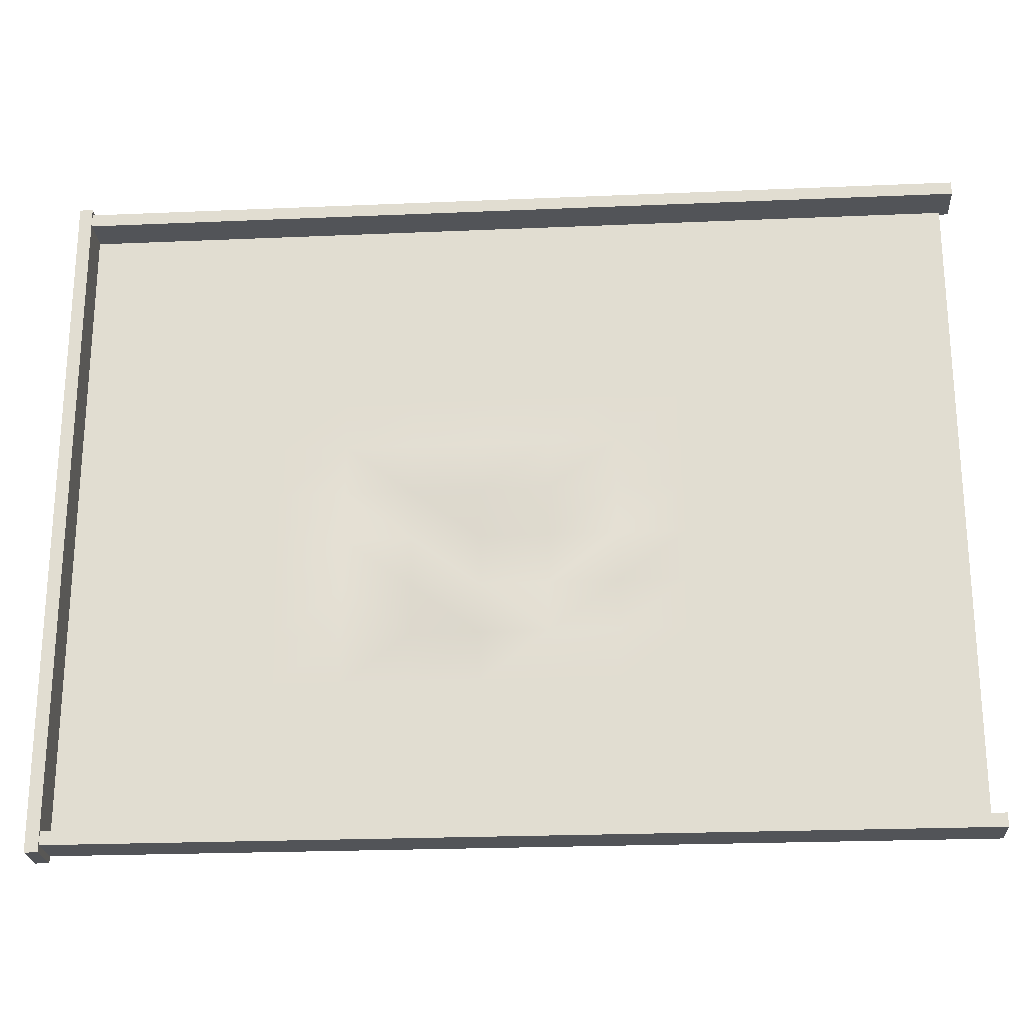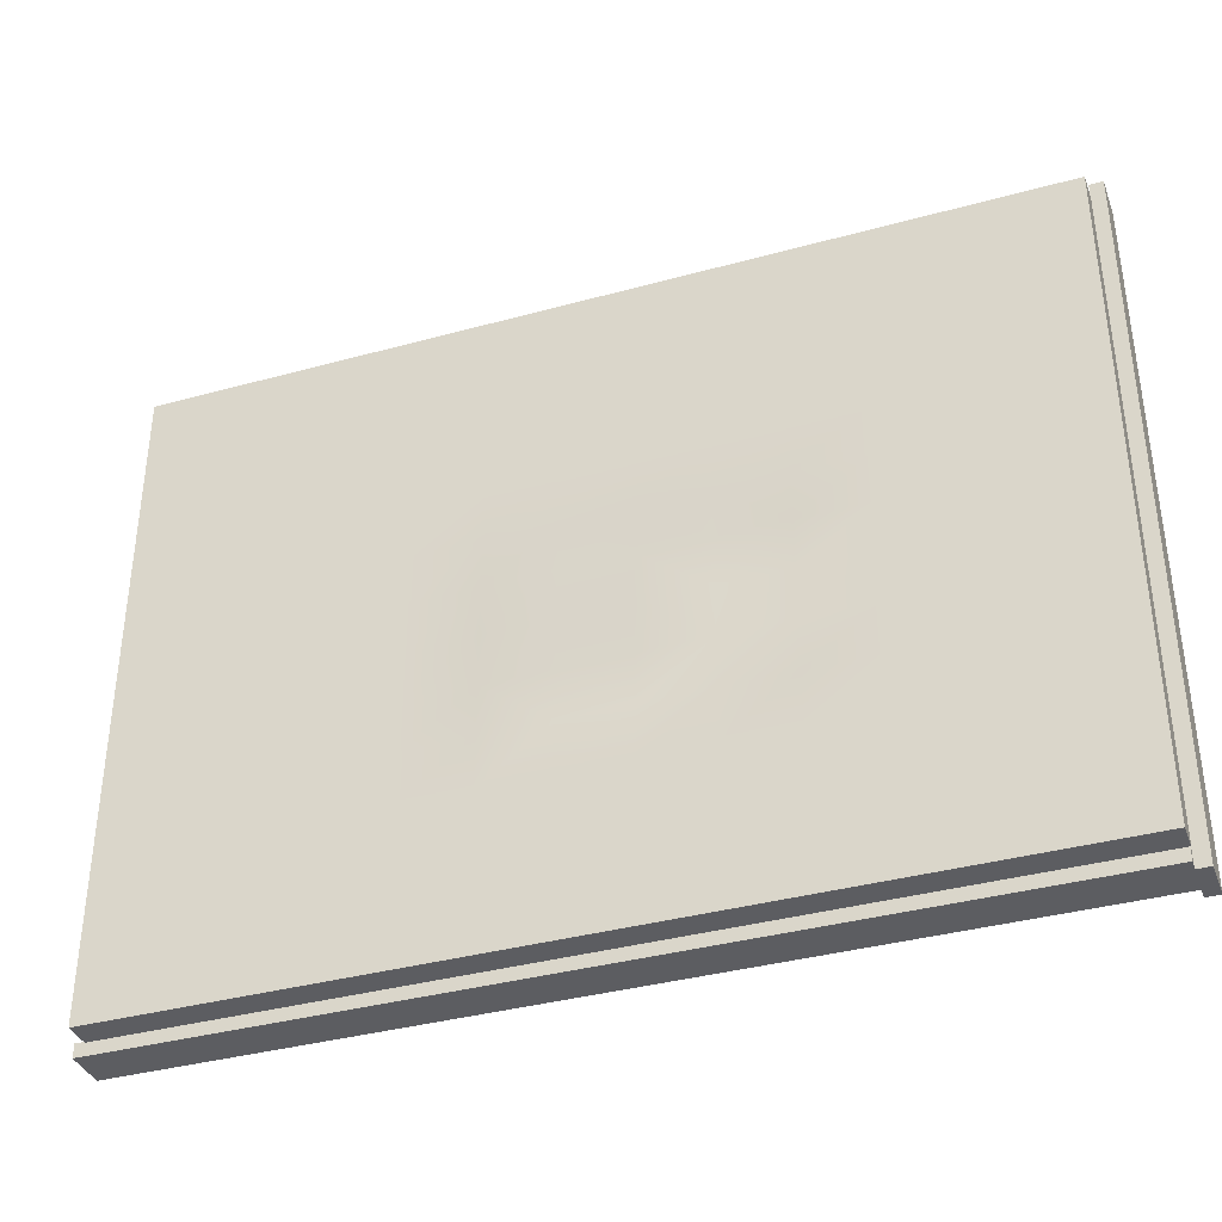
<metadata>
{"format":"obj","ext":"obj","renderer":"f3d","projection":"perspective","resolution":1024,"background":"white","views":[{"elev":-23.2,"azim":-175.8,"up":"+Z"},{"elev":-37.1,"azim":19.5,"up":"+Z"}]}
</metadata>
<code>
o Mesa_style
v 9.787 -0.08846 8.129
v 10.08 -0.08846 8.129
v 10.08 0.8251 8.129
v 9.787 0.8251 8.129
v 10.08 0.8251 -7.246
v 9.787 0.8251 -7.246
v 10.08 -0.08846 -7.246
v 9.787 -0.08846 -7.246
v 9.777 -0.08847 7.985
v 9.777 -0.08847 7.689
v 9.777 0.8251 7.689
v 9.777 0.8251 7.985
v -10.11 0.8251 7.689
v -10.11 0.8251 7.985
v -10.11 -0.08847 7.689
v -10.11 -0.08847 7.985
v 9.777 -0.08846 -6.8
v 9.777 -0.08846 -7.096
v 9.777 0.8251 -7.096
v 9.777 0.8251 -6.8
v -10.11 0.8251 -7.096
v -10.11 0.8251 -6.8
v -10.11 -0.08846 -7.096
v -10.11 -0.08846 -6.8
v -9.905 -0.6798 7.772
v -8.39 -0.6798 7.772
v -8.39 -0.005984 7.772
v -9.905 -0.005984 7.772
v -6.875 -0.6798 7.772
v -6.875 -0.005984 7.772
v -5.359 -0.6798 7.772
v -5.359 -0.005984 7.772
v -3.844 -0.6798 7.772
v -3.844 -0.005984 7.772
v -2.329 -0.6798 7.772
v -2.329 -0.005984 7.772
v -0.8137 -0.6798 7.772
v -0.8137 -0.005984 7.772
v 0.7015 -0.6798 7.772
v 0.7015 -0.005984 7.772
v 2.217 -0.6798 7.772
v 2.217 -0.005984 7.772
v 3.732 -0.6798 7.772
v 3.732 -0.005984 7.772
v 5.247 -0.6798 7.772
v 5.247 -0.005984 7.772
v 6.762 -0.6798 7.772
v 6.762 -0.005984 7.772
v 8.278 -0.6798 7.772
v 8.278 -0.005984 7.772
v 9.793 -0.6798 7.772
v 9.793 -0.005984 7.772
v -8.39 -0.005984 6.65
v -9.905 -0.005984 6.65
v -6.875 -0.005984 6.65
v -5.359 -0.005984 6.65
v -3.844 -0.005984 6.65
v -2.329 -0.005984 6.65
v -0.8137 -0.005984 6.65
v 0.7015 -0.005984 6.65
v 2.217 -0.005984 6.65
v 3.732 -0.005984 6.65
v 5.247 -0.005984 6.65
v 6.762 -0.005984 6.65
v 8.278 -0.005984 6.65
v 9.793 -0.005984 6.65
v -8.39 -0.005984 5.527
v -9.905 -0.005984 5.527
v -6.875 -0.005984 5.527
v -5.359 -0.005984 5.527
v -3.844 -0.005984 5.527
v -2.329 -0.005984 5.527
v -0.8137 -0.005984 5.527
v 0.7015 -0.005984 5.527
v 2.217 -0.005984 5.527
v 3.732 -0.005984 5.527
v 5.247 -0.005984 5.527
v 6.762 -0.005984 5.527
v 8.278 -0.005984 5.527
v 9.793 -0.005984 5.527
v -8.39 -0.005984 4.405
v -9.905 -0.005984 4.405
v -6.875 -0.005984 4.405
v -5.359 -0.005984 4.405
v -3.844 -0.005984 4.405
v -2.329 -0.005984 4.405
v -0.8137 -0.005984 4.405
v 0.7015 -0.005984 4.405
v 2.217 -0.005984 4.405
v 3.732 -0.005984 4.405
v 5.247 -0.005984 4.405
v 6.762 -0.005984 4.405
v 8.278 -0.005984 4.405
v 9.793 -0.005984 4.405
v -8.39 -0.005983 3.282
v -9.905 -0.005983 3.282
v -6.875 -0.005983 3.282
v -5.359 -0.005983 3.282
v -3.844 -0.005983 3.282
v -2.329 -0.005983 3.282
v -0.8137 -0.005983 3.282
v 0.7015 -0.005983 3.282
v 2.217 -0.005983 3.282
v 3.732 -0.005983 3.282
v 5.247 -0.005983 3.282
v 6.762 -0.005983 3.282
v 8.278 -0.005983 3.282
v 9.793 -0.005983 3.282
v -8.39 -0.005979 2.16
v -9.905 -0.005979 2.16
v -6.875 -0.005979 2.16
v -5.359 -0.005979 2.16
v -3.844 -0.005979 2.16
v -2.329 -0.005979 2.16
v -0.8137 -0.005979 2.16
v 0.7015 -0.005979 2.16
v 2.217 -0.005979 2.16
v 3.732 -0.005979 2.16
v 5.247 -0.005979 2.16
v 6.762 -0.005979 2.16
v 8.278 -0.005979 2.16
v 9.793 -0.005979 2.16
v -8.39 -0.005979 1.037
v -9.905 -0.005979 1.037
v -6.875 -0.005979 1.037
v -5.359 -0.005979 1.037
v -3.844 -0.005979 1.037
v -2.329 -0.005979 1.037
v -0.8137 -0.005979 -1.208
v -0.8137 -0.005979 -0.08532
v 0.7015 -0.005979 -0.08532
v 0.7015 -0.005979 -1.208
v -0.8137 -0.005979 1.037
v 0.7015 -0.005979 1.037
v -2.329 -0.005979 -0.08532
v -2.329 -0.005979 -1.208
v -0.8137 -0.005978 -2.33
v -2.329 -0.005978 -2.33
v 5.247 -0.005979 1.037
v 3.732 -0.005979 1.037
v 6.762 -0.005979 1.037
v 8.278 -0.005979 1.037
v 9.793 -0.005979 1.037
v -8.39 -0.005979 -0.08532
v -9.905 -0.005979 -0.08532
v -6.875 -0.005979 -0.08532
v -5.359 -0.005979 -0.08532
v -3.844 -0.005979 -0.08532
v 5.247 -0.005979 -0.08532
v 3.732 -0.005979 -0.08532
v 6.762 -0.005979 -0.08532
v 8.278 -0.005979 -0.08532
v 9.793 -0.005979 -0.08532
v -8.39 -0.005979 -1.208
v -9.905 -0.005979 -1.208
v -6.875 -0.005979 -1.208
v -5.359 -0.005979 -1.208
v -3.844 -0.005979 -1.208
v 2.217 -0.6797 1.037
v 2.217 -0.6797 -0.08532
v 3.732 -0.6797 -0.08532
v 3.732 -0.6797 1.037
v 5.247 -0.005979 -1.208
v 3.732 -0.005979 -1.208
v 6.762 -0.005979 -1.208
v 8.278 -0.005979 -1.208
v 9.793 -0.005979 -1.208
v -8.39 -0.005978 -2.33
v -9.905 -0.005978 -2.33
v -6.875 -0.005978 -2.33
v -5.359 -0.005978 -2.33
v -3.844 -0.005978 -2.33
v 2.217 -0.6797 -1.208
v 3.732 -0.6797 -1.208
v 0.7015 -0.6797 -1.208
v 0.7015 -0.6797 -2.33
v 2.217 -0.6797 -2.33
v -0.8137 -0.6797 -1.208
v -0.8137 -0.6797 -2.33
v 2.217 -0.6797 2.16
v 3.732 -0.6797 2.16
v 5.247 -0.005978 -2.33
v 3.732 -0.005978 -2.33
v 6.762 -0.005978 -2.33
v 8.278 -0.005978 -2.33
v 9.793 -0.005978 -2.33
v -8.39 -0.005974 -3.453
v -9.905 -0.005974 -3.453
v -6.875 -0.005974 -3.453
v -5.359 -0.005974 -3.453
v -3.844 -0.005974 -3.453
v -2.329 -0.005974 -3.453
v -0.8137 -0.005974 -3.453
v 0.7015 -0.005978 -2.33
v 0.7015 -0.005974 -3.453
v 2.217 -0.005978 -2.33
v 2.217 -0.005974 -3.453
v 3.732 -0.005974 -3.453
v 5.247 -0.005974 -3.453
v 6.762 -0.005974 -3.453
v 8.278 -0.005974 -3.453
v 9.793 -0.005974 -3.453
v -8.39 -0.005974 -4.575
v -9.905 -0.005974 -4.575
v -6.875 -0.005974 -4.575
v -5.359 -0.005974 -4.575
v -3.844 -0.005974 -4.575
v -2.329 -0.005974 -4.575
v -0.8137 -0.005974 -4.575
v 0.7015 -0.005974 -4.575
v 2.217 -0.005974 -4.575
v 3.732 -0.005974 -4.575
v 5.247 -0.005974 -4.575
v 6.762 -0.005974 -4.575
v 8.278 -0.005974 -4.575
v 9.793 -0.005974 -4.575
v -8.39 -0.005974 -5.698
v -9.905 -0.005974 -5.698
v -6.875 -0.005974 -5.698
v -5.359 -0.005974 -5.698
v -3.844 -0.005974 -5.698
v -2.329 -0.005974 -5.698
v -0.8137 -0.005974 -5.698
v 0.7015 -0.005974 -5.698
v 2.217 -0.005974 -5.698
v 3.732 -0.005974 -5.698
v 5.247 -0.005974 -5.698
v 6.762 -0.005974 -5.698
v 8.278 -0.005974 -5.698
v 9.793 -0.005974 -5.698
v -8.39 -0.005974 -6.82
v -9.905 -0.005974 -6.82
v -6.875 -0.005974 -6.82
v -5.359 -0.005974 -6.82
v -3.844 -0.005974 -6.82
v -2.329 -0.005974 -6.82
v -0.8137 -0.005974 -6.82
v 0.7015 -0.005974 -6.82
v 2.217 -0.005974 -6.82
v 3.732 -0.005974 -6.82
v 5.247 -0.005974 -6.82
v 6.762 -0.005974 -6.82
v 8.278 -0.005974 -6.82
v 9.793 -0.005974 -6.82
v -8.39 -0.6797 -6.82
v -9.905 -0.6797 -6.82
v -6.875 -0.6797 -6.82
v -5.359 -0.6797 -6.82
v -3.844 -0.6797 -6.82
v -2.329 -0.6797 -6.82
v -0.8137 -0.6797 -6.82
v 0.7015 -0.6797 -6.82
v 2.217 -0.6797 -6.82
v 3.732 -0.6797 -6.82
v 5.247 -0.6797 -6.82
v 6.762 -0.6797 -6.82
v 8.278 -0.6797 -6.82
v 9.793 -0.6797 -6.82
v -8.39 -0.6797 -5.698
v -9.905 -0.6797 -5.698
v -6.875 -0.6797 -5.698
v -5.359 -0.6797 -5.698
v -3.844 -0.6797 -5.698
v -2.329 -0.6797 -5.698
v -0.8137 -0.6797 -5.698
v 0.7015 -0.6797 -5.698
v 2.217 -0.6797 -5.698
v 3.732 -0.6797 -5.698
v 5.247 -0.6797 -5.698
v 6.762 -0.6797 -5.698
v 8.278 -0.6797 -5.698
v 9.793 -0.6797 -5.698
v -8.39 -0.6797 -4.575
v -9.905 -0.6797 -4.575
v -6.875 -0.6797 -4.575
v -5.359 -0.6797 -4.575
v -3.844 -0.6797 -4.575
v -2.329 -0.6797 -4.575
v -0.8137 -0.6797 -4.575
v 0.7015 -0.6797 -4.575
v 2.217 -0.6797 -4.575
v 3.732 -0.6797 -4.575
v 5.247 -0.6797 -4.575
v 6.762 -0.6797 -4.575
v 8.278 -0.6797 -4.575
v 9.793 -0.6797 -4.575
v -8.39 -0.6797 -3.453
v -9.905 -0.6797 -3.453
v -6.875 -0.6797 -3.453
v -5.359 -0.6797 -3.453
v -3.844 -0.6797 -3.453
v -2.329 -0.6797 -3.453
v -0.8137 -0.6797 -3.453
v 0.7015 -0.6797 -3.453
v 2.217 -0.6797 -3.453
v 3.732 -0.6797 -3.453
v 5.247 -0.6797 -3.453
v 6.762 -0.6797 -3.453
v 8.278 -0.6797 -3.453
v 9.793 -0.6797 -3.453
v -8.39 -0.6797 -2.33
v -9.905 -0.6797 -2.33
v -6.875 -0.6797 -2.33
v -5.359 -0.6797 -2.33
v -3.844 -0.6797 -2.33
v -2.329 -0.6797 -2.33
v 3.732 -0.6797 -2.33
v 5.247 -0.6797 -2.33
v 6.762 -0.6797 -2.33
v 8.278 -0.6797 -2.33
v 9.793 -0.6797 -2.33
v -8.39 -0.6797 -1.208
v -9.905 -0.6797 -1.208
v -6.875 -0.6797 -1.208
v -5.359 -0.6797 -1.208
v -3.844 -0.6797 -1.208
v -2.329 -0.6797 -1.208
v 0.7015 -0.6797 -0.08532
v 0.7015 -0.6797 1.037
v -0.8137 -0.6797 -0.08532
v -0.8137 -0.6797 1.037
v 5.247 -0.6797 -1.208
v 6.762 -0.6797 -1.208
v 8.278 -0.6797 -1.208
v 9.793 -0.6797 -1.208
v -8.39 -0.6797 -0.08532
v -9.905 -0.6797 -0.08532
v -6.875 -0.6797 -0.08532
v -5.359 -0.6797 -0.08532
v -3.844 -0.6797 -0.08532
v -2.329 -0.6797 -0.08532
v 0.7015 -0.6797 2.16
v 5.247 -0.6797 -0.08532
v 6.762 -0.6797 -0.08532
v 8.278 -0.6797 -0.08532
v 9.793 -0.6797 -0.08532
v -8.39 -0.6797 1.037
v -9.905 -0.6797 1.037
v -6.875 -0.6797 1.037
v -5.359 -0.6797 1.037
v -3.844 -0.6797 1.037
v -2.329 -0.6797 1.037
v -0.8137 -0.6797 2.16
v 5.247 -0.6797 1.037
v 6.762 -0.6797 1.037
v 8.278 -0.6797 1.037
v 9.793 -0.6797 1.037
v -8.39 -0.6797 2.16
v -9.905 -0.6797 2.16
v -6.875 -0.6797 2.16
v -5.359 -0.6797 2.16
v -3.844 -0.6797 2.16
v -2.329 -0.6797 2.16
v 5.247 -0.6797 2.16
v 6.762 -0.6797 2.16
v 8.278 -0.6797 2.16
v 9.793 -0.6797 2.16
v -8.39 -0.6798 3.282
v -9.905 -0.6798 3.282
v -6.875 -0.6798 3.282
v -5.359 -0.6798 3.282
v -3.844 -0.6798 3.282
v -2.329 -0.6798 3.282
v -0.8137 -0.6798 3.282
v 0.7015 -0.6798 3.282
v 2.217 -0.6798 3.282
v 3.732 -0.6798 3.282
v 5.247 -0.6798 3.282
v 6.762 -0.6798 3.282
v 8.278 -0.6798 3.282
v 9.793 -0.6798 3.282
v -8.39 -0.6798 4.405
v -9.905 -0.6798 4.405
v -6.875 -0.6798 4.405
v -5.359 -0.6798 4.405
v -3.844 -0.6798 4.405
v -2.329 -0.6798 4.405
v -0.8137 -0.6798 4.405
v 0.7015 -0.6798 4.405
v 2.217 -0.6798 4.405
v 3.732 -0.6798 4.405
v 5.247 -0.6798 4.405
v 6.762 -0.6798 4.405
v 8.278 -0.6798 4.405
v 9.793 -0.6798 4.405
v -8.39 -0.6798 5.527
v -9.905 -0.6798 5.527
v -6.875 -0.6798 5.527
v -5.359 -0.6798 5.527
v -3.844 -0.6798 5.527
v -2.329 -0.6798 5.527
v -0.8137 -0.6798 5.527
v 0.7015 -0.6798 5.527
v 2.217 -0.6798 5.527
v 3.732 -0.6798 5.527
v 5.247 -0.6798 5.527
v 6.762 -0.6798 5.527
v 8.278 -0.6798 5.527
v 9.793 -0.6798 5.527
v -8.39 -0.6798 6.65
v -9.905 -0.6798 6.65
v -6.875 -0.6798 6.65
v -5.359 -0.6798 6.65
v -3.844 -0.6798 6.65
v -2.329 -0.6798 6.65
v -0.8137 -0.6798 6.65
v 0.7015 -0.6798 6.65
v 2.217 -0.6798 6.65
v 3.732 -0.6798 6.65
v 5.247 -0.6798 6.65
v 6.762 -0.6798 6.65
v 8.278 -0.6798 6.65
v 9.793 -0.6798 6.65
v 2.217 -0.005979 1.037
v 2.217 -0.005979 -0.08532
v 2.217 -0.005979 -1.208
f 1 2 3 4
f 4 3 5 6
f 6 5 7 8
f 8 7 2 1
f 2 7 5 3
f 8 1 4 6
f 9 10 11 12
f 12 11 13 14
f 14 13 15 16
f 16 15 10 9
f 10 15 13 11
f 16 9 12 14
f 17 18 19 20
f 20 19 21 22
f 22 21 23 24
f 24 23 18 17
f 18 23 21 19
f 24 17 20 22
f 25 26 27 28
f 26 29 30 27
f 29 31 32 30
f 31 33 34 32
f 33 35 36 34
f 35 37 38 36
f 37 39 40 38
f 39 41 42 40
f 41 43 44 42
f 43 45 46 44
f 45 47 48 46
f 47 49 50 48
f 49 51 52 50
f 28 27 53 54
f 27 30 55 53
f 30 32 56 55
f 32 34 57 56
f 34 36 58 57
f 36 38 59 58
f 38 40 60 59
f 40 42 61 60
f 42 44 62 61
f 44 46 63 62
f 46 48 64 63
f 48 50 65 64
f 50 52 66 65
f 54 53 67 68
f 53 55 69 67
f 55 56 70 69
f 56 57 71 70
f 57 58 72 71
f 58 59 73 72
f 59 60 74 73
f 60 61 75 74
f 61 62 76 75
f 62 63 77 76
f 63 64 78 77
f 64 65 79 78
f 65 66 80 79
f 68 67 81 82
f 67 69 83 81
f 69 70 84 83
f 70 71 85 84
f 71 72 86 85
f 72 73 87 86
f 73 74 88 87
f 74 75 89 88
f 75 76 90 89
f 76 77 91 90
f 77 78 92 91
f 78 79 93 92
f 79 80 94 93
f 82 81 95 96
f 81 83 97 95
f 83 84 98 97
f 84 85 99 98
f 85 86 100 99
f 86 87 101 100
f 87 88 102 101
f 88 89 103 102
f 89 90 104 103
f 90 91 105 104
f 91 92 106 105
f 92 93 107 106
f 93 94 108 107
f 96 95 109 110
f 95 97 111 109
f 97 98 112 111
f 98 99 113 112
f 99 100 114 113
f 100 101 115 114
f 101 102 116 115
f 102 103 117 116
f 103 104 118 117
f 104 105 119 118
f 105 106 120 119
f 106 107 121 120
f 107 108 122 121
f 110 109 123 124
f 109 111 125 123
f 111 112 126 125
f 112 113 127 126
f 113 114 128 127
f 129 130 131 132
f 130 133 134 131
f 128 133 130 135
f 136 129 137 138
f 118 119 139 140
f 119 120 141 139
f 120 121 142 141
f 121 122 143 142
f 124 123 144 145
f 123 125 146 144
f 125 126 147 146
f 126 127 148 147
f 127 128 135 148
f 133 128 114 115
f 135 130 129 136
f 140 139 149 150
f 139 141 151 149
f 141 142 152 151
f 142 143 153 152
f 145 144 154 155
f 144 146 156 154
f 146 147 157 156
f 147 148 158 157
f 148 135 136 158
f 159 160 161 162
f 150 149 163 164
f 149 151 165 163
f 151 152 166 165
f 152 153 167 166
f 155 154 168 169
f 154 156 170 168
f 156 157 171 170
f 157 158 172 171
f 158 136 138 172
f 160 173 174 161
f 173 175 176 177
f 176 175 178 179
f 180 159 162 181
f 164 163 182 183
f 163 165 184 182
f 165 166 185 184
f 166 167 186 185
f 169 168 187 188
f 168 170 189 187
f 170 171 190 189
f 171 172 191 190
f 172 138 192 191
f 138 137 193 192
f 137 194 195 193
f 194 196 197 195
f 196 183 198 197
f 183 182 199 198
f 182 184 200 199
f 184 185 201 200
f 185 186 202 201
f 188 187 203 204
f 187 189 205 203
f 189 190 206 205
f 190 191 207 206
f 191 192 208 207
f 192 193 209 208
f 193 195 210 209
f 195 197 211 210
f 197 198 212 211
f 198 199 213 212
f 199 200 214 213
f 200 201 215 214
f 201 202 216 215
f 204 203 217 218
f 203 205 219 217
f 205 206 220 219
f 206 207 221 220
f 207 208 222 221
f 208 209 223 222
f 209 210 224 223
f 210 211 225 224
f 211 212 226 225
f 212 213 227 226
f 213 214 228 227
f 214 215 229 228
f 215 216 230 229
f 218 217 231 232
f 217 219 233 231
f 219 220 234 233
f 220 221 235 234
f 221 222 236 235
f 222 223 237 236
f 223 224 238 237
f 224 225 239 238
f 225 226 240 239
f 226 227 241 240
f 227 228 242 241
f 228 229 243 242
f 229 230 244 243
f 232 231 245 246
f 231 233 247 245
f 233 234 248 247
f 234 235 249 248
f 235 236 250 249
f 236 237 251 250
f 237 238 252 251
f 238 239 253 252
f 239 240 254 253
f 240 241 255 254
f 241 242 256 255
f 242 243 257 256
f 243 244 258 257
f 246 245 259 260
f 245 247 261 259
f 247 248 262 261
f 248 249 263 262
f 249 250 264 263
f 250 251 265 264
f 251 252 266 265
f 252 253 267 266
f 253 254 268 267
f 254 255 269 268
f 255 256 270 269
f 256 257 271 270
f 257 258 272 271
f 260 259 273 274
f 259 261 275 273
f 261 262 276 275
f 262 263 277 276
f 263 264 278 277
f 264 265 279 278
f 265 266 280 279
f 266 267 281 280
f 267 268 282 281
f 268 269 283 282
f 269 270 284 283
f 270 271 285 284
f 271 272 286 285
f 274 273 287 288
f 273 275 289 287
f 275 276 290 289
f 276 277 291 290
f 277 278 292 291
f 278 279 293 292
f 279 280 294 293
f 280 281 295 294
f 281 282 296 295
f 282 283 297 296
f 283 284 298 297
f 284 285 299 298
f 285 286 300 299
f 288 287 301 302
f 287 289 303 301
f 289 290 304 303
f 290 291 305 304
f 291 292 306 305
f 292 293 179 306
f 293 294 176 179
f 294 295 177 176
f 295 296 307 177
f 296 297 308 307
f 297 298 309 308
f 298 299 310 309
f 299 300 311 310
f 302 301 312 313
f 301 303 314 312
f 303 304 315 314
f 304 305 316 315
f 305 306 317 316
f 318 175 173 160
f 319 318 160 159
f 320 178 175 318
f 321 320 318 319
f 307 308 322 174
f 308 309 323 322
f 309 310 324 323
f 310 311 325 324
f 313 312 326 327
f 312 314 328 326
f 314 315 329 328
f 315 316 330 329
f 316 317 331 330
f 332 319 159 180
f 179 178 317 306
f 174 322 333 161
f 322 323 334 333
f 323 324 335 334
f 324 325 336 335
f 327 326 337 338
f 326 328 339 337
f 328 329 340 339
f 329 330 341 340
f 330 331 342 341
f 343 321 319 332
f 317 178 320 331
f 161 333 344 162
f 333 334 345 344
f 334 335 346 345
f 335 336 347 346
f 338 337 348 349
f 337 339 350 348
f 339 340 351 350
f 340 341 352 351
f 341 342 353 352
f 331 320 321 342
f 342 321 343 353
f 115 116 134 133
f 177 307 174 173
f 162 344 354 181
f 344 345 355 354
f 345 346 356 355
f 346 347 357 356
f 349 348 358 359
f 348 350 360 358
f 350 351 361 360
f 351 352 362 361
f 352 353 363 362
f 353 343 364 363
f 343 332 365 364
f 332 180 366 365
f 180 181 367 366
f 181 354 368 367
f 354 355 369 368
f 355 356 370 369
f 356 357 371 370
f 359 358 372 373
f 358 360 374 372
f 360 361 375 374
f 361 362 376 375
f 362 363 377 376
f 363 364 378 377
f 364 365 379 378
f 365 366 380 379
f 366 367 381 380
f 367 368 382 381
f 368 369 383 382
f 369 370 384 383
f 370 371 385 384
f 373 372 386 387
f 372 374 388 386
f 374 375 389 388
f 375 376 390 389
f 376 377 391 390
f 377 378 392 391
f 378 379 393 392
f 379 380 394 393
f 380 381 395 394
f 381 382 396 395
f 382 383 397 396
f 383 384 398 397
f 384 385 399 398
f 387 386 400 401
f 386 388 402 400
f 388 389 403 402
f 389 390 404 403
f 390 391 405 404
f 391 392 406 405
f 392 393 407 406
f 393 394 408 407
f 394 395 409 408
f 395 396 410 409
f 396 397 411 410
f 397 398 412 411
f 398 399 413 412
f 401 400 26 25
f 400 402 29 26
f 402 403 31 29
f 403 404 33 31
f 404 405 35 33
f 405 406 37 35
f 406 407 39 37
f 407 408 41 39
f 408 409 43 41
f 409 410 45 43
f 410 411 47 45
f 411 412 49 47
f 412 413 51 49
f 272 258 244 230
f 286 272 230 216
f 300 286 216 202
f 311 300 202 186
f 325 311 186 167
f 336 325 167 153
f 347 336 153 143
f 357 347 143 122
f 371 357 122 108
f 385 371 108 94
f 399 385 94 80
f 413 399 80 66
f 51 413 66 52
f 246 260 218 232
f 260 274 204 218
f 274 288 188 204
f 288 302 169 188
f 302 313 155 169
f 313 327 145 155
f 327 338 124 145
f 338 349 110 124
f 349 359 96 110
f 359 373 82 96
f 373 387 68 82
f 387 401 54 68
f 401 25 28 54
f 137 129 132 194
f 131 134 414 415
f 134 116 117 414
f 194 132 416 196
f 132 131 415 416
f 416 415 150 164
f 415 414 140 150
f 414 117 118 140
f 196 416 164 183

</code>
